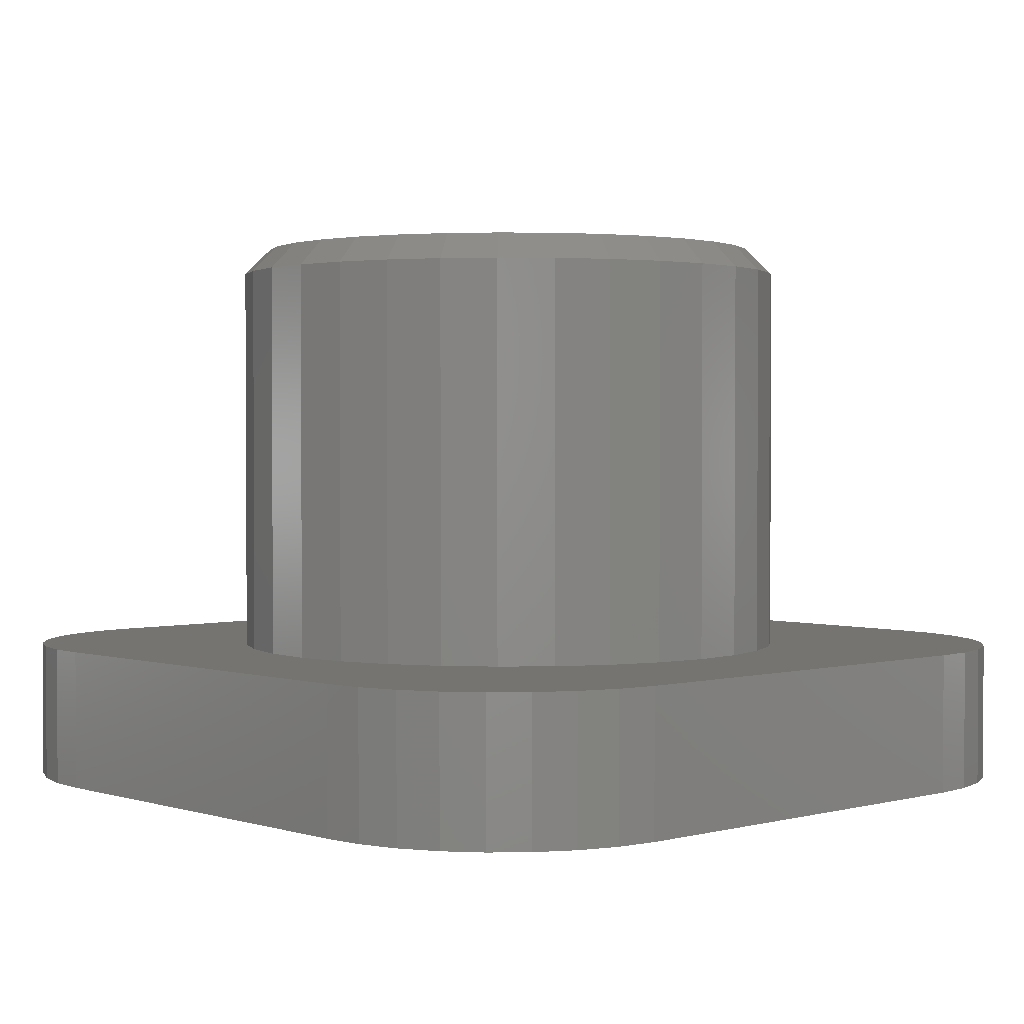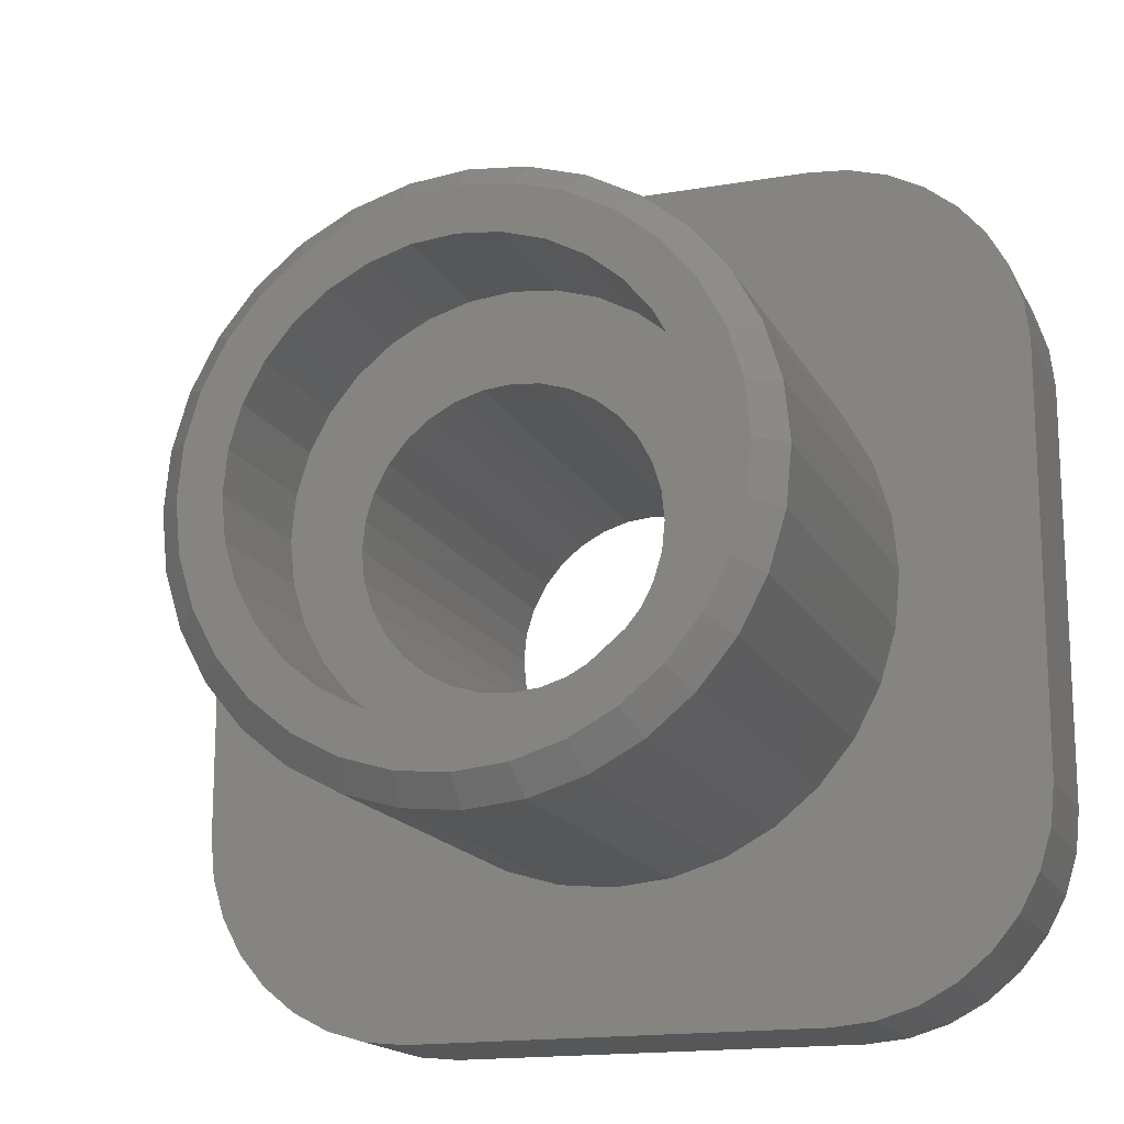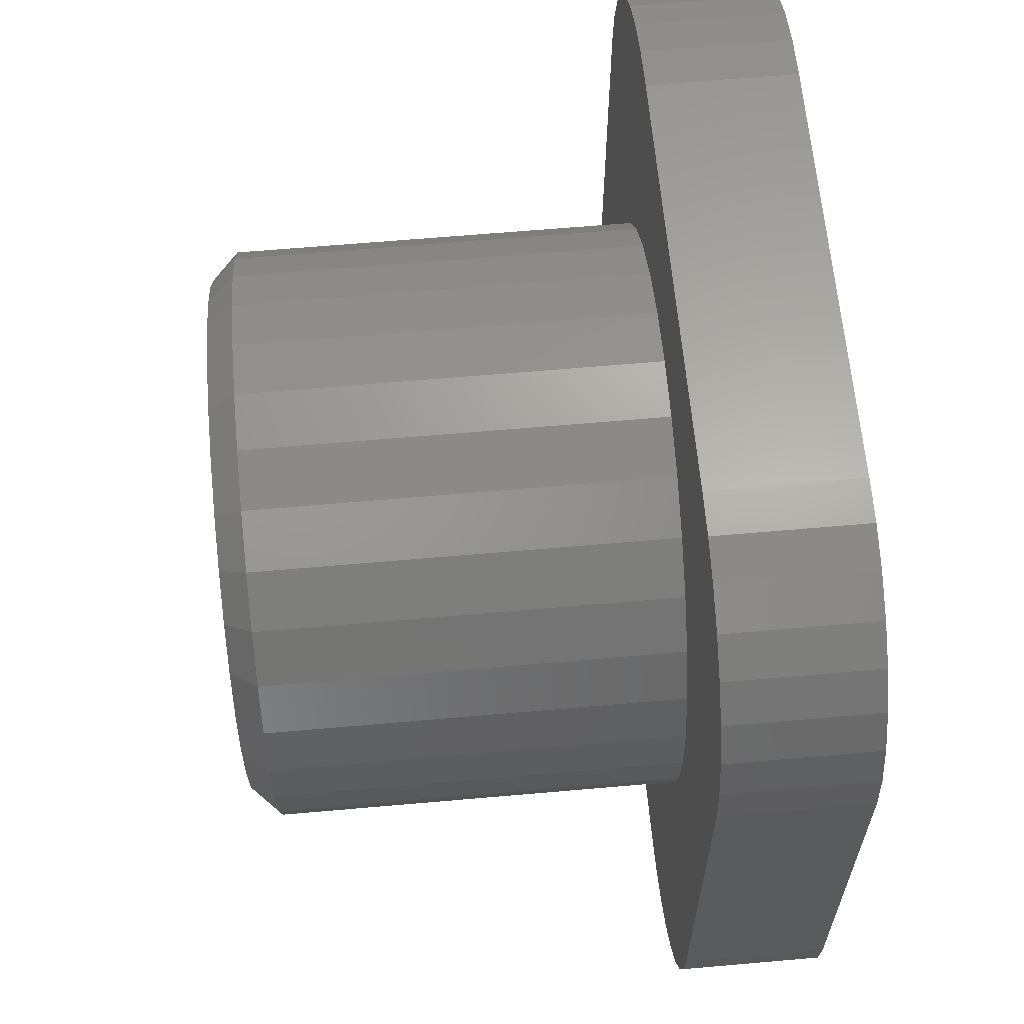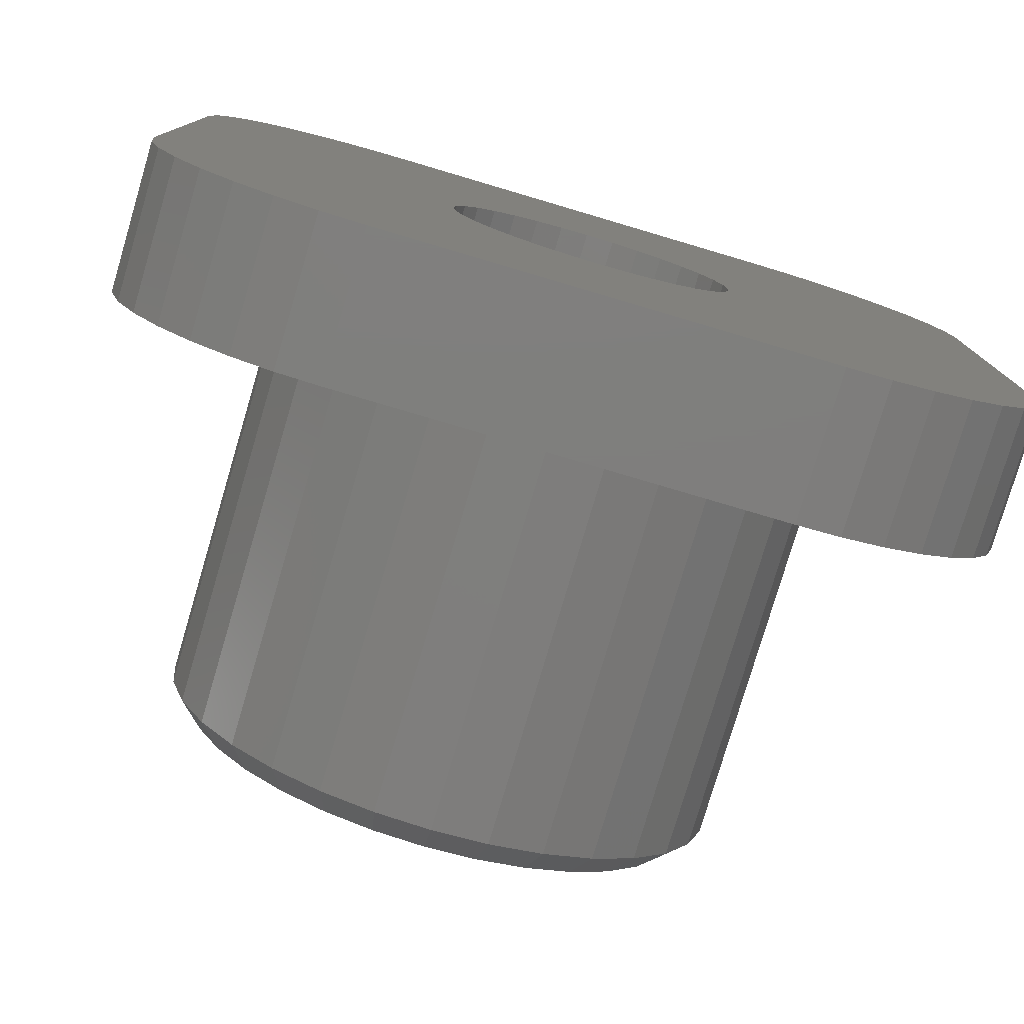
<metadata>
{"format":"stl","ext":"stl","renderer":"f3d","projection":"perspective","resolution":1024,"background":"white","views":[{"elev":1.9,"azim":-132.9,"up":"+Z"},{"elev":-16.4,"azim":19.4,"up":"+Y"},{"elev":63.0,"azim":84.9,"up":"+Y"},{"elev":-78.4,"azim":163.5,"up":"+Y"}]}
</metadata>
<code>
# stl→obj: 296 verts, 592 faces
v 0.002632 0.2214 -0.25
v -0.04665 0.2165 0.5
v -0.04665 0.2165 -0.25
v -0.09405 0.2022 0.5
v -0.09405 0.2022 -0.25
v -0.1377 0.1788 0.5
v -0.1377 0.1788 -0.25
v -0.176 0.1474 0.5
v -0.176 0.1474 -0.25
v -0.2074 0.1091 0.5
v -0.2074 0.1091 -0.25
v -0.2308 0.06543 0.5
v -0.2308 0.06543 -0.25
v -0.2451 0.01804 0.5
v -0.2451 0.01804 -0.25
v -0.25 -0.03125 0.5
v -0.25 -0.03125 -0.25
v 0.002632 0.2214 0.5
v 0.05192 0.2165 -0.25
v 0.05192 0.2165 0.5
v 0.09931 0.2022 -0.25
v 0.09931 0.2022 0.5
v 0.143 0.1788 -0.25
v 0.143 0.1788 0.5
v 0.1813 0.1474 -0.25
v 0.1813 0.1474 0.5
v 0.2127 0.1091 -0.25
v 0.2127 0.1091 0.5
v 0.236 0.06543 -0.25
v 0.236 0.06543 0.5
v 0.2504 0.01804 -0.25
v 0.2504 0.01804 0.5
v 0.2553 -0.03125 -0.25
v 0.2553 -0.03125 0.5
v 0.002632 -0.2839 -0.25
v 0.05192 -0.279 0.5
v 0.05192 -0.279 -0.25
v 0.09931 -0.2647 0.5
v 0.09931 -0.2647 -0.25
v 0.143 -0.2413 0.5
v 0.143 -0.2413 -0.25
v 0.1813 -0.2099 0.5
v 0.1813 -0.2099 -0.25
v 0.2127 -0.1716 0.5
v 0.2127 -0.1716 -0.25
v 0.236 -0.1279 0.5
v 0.236 -0.1279 -0.25
v 0.2504 -0.08054 0.5
v 0.2504 -0.08054 -0.25
v 0.002632 -0.2839 0.5
v -0.04665 -0.279 -0.25
v -0.04665 -0.279 0.5
v -0.09405 -0.2647 -0.25
v -0.09405 -0.2647 0.5
v -0.1377 -0.2413 -0.25
v -0.1377 -0.2413 0.5
v -0.176 -0.2099 -0.25
v -0.176 -0.2099 0.5
v -0.2074 -0.1716 -0.25
v -0.2074 -0.1716 0.5
v -0.2308 -0.1279 -0.25
v -0.2308 -0.1279 0.5
v -0.2451 -0.08054 -0.25
v -0.2451 -0.08054 0.5
v 0.75 -0.375 -0.25
v 0.7427 -0.4489 -0.25
v 0.7212 -0.52 -0.25
v 0.6861 -0.5855 -0.25
v 0.639 -0.643 -0.25
v 0.5816 -0.6901 -0.25
v 0.5161 -0.7251 -0.25
v 0.445 -0.7467 -0.25
v 0.3711 -0.7539 -0.25
v -0.3711 -0.7539 -0.25
v -0.445 -0.7467 -0.25
v -0.5161 -0.7251 -0.25
v -0.5816 -0.6901 -0.25
v -0.639 -0.643 -0.25
v -0.6861 -0.5855 -0.25
v -0.7212 -0.52 -0.25
v -0.7427 -0.4489 -0.25
v -0.75 -0.375 -0.25
v -0.75 0.3829 -0.25
v -0.7413 0.4551 -0.25
v -0.7187 0.5243 -0.25
v -0.6831 0.5877 -0.25
v -0.6357 0.643 -0.25
v -0.5785 0.6879 -0.25
v -0.5136 0.7208 -0.25
v -0.4436 0.7405 -0.25
v -0.3711 0.7461 -0.25
v 0.3711 0.7461 -0.25
v 0.4436 0.7405 -0.25
v 0.5136 0.7208 -0.25
v 0.5785 0.6879 -0.25
v 0.6357 0.643 -0.25
v 0.6831 0.5877 -0.25
v 0.7187 0.5243 -0.25
v 0.7413 0.4551 -0.25
v 0.75 0.3829 -0.25
v 0.003947 -0.3789 0.5
v 0.07788 -0.3717 0.5
v -0.06998 -0.3717 0.5
v -0.264 0.268 0.5
v -0.3111 0.2105 0.5
v -0.3462 0.145 0.5
v 0.2719 0.268 0.5
v 0.2145 0.3151 0.5
v 0.149 0.3501 0.5
v 0.07788 0.3717 0.5
v 0.003947 0.3789 0.5
v -0.06998 0.3717 0.5
v -0.1411 0.3501 0.5
v -0.2066 0.3151 0.5
v -0.3677 0.07393 0.5
v -0.375 4.641e-17 0.5
v -0.3677 -0.07393 0.5
v -0.3462 -0.145 0.5
v -0.3111 -0.2105 0.5
v -0.264 -0.268 0.5
v -0.2066 -0.3151 0.5
v -0.1411 -0.3501 0.5
v 0.319 0.2105 0.5
v 0.354 0.145 0.5
v 0.3756 0.07393 0.5
v 0.3829 0 0.5
v 0.3756 -0.07393 0.5
v 0.354 -0.145 0.5
v 0.319 -0.2105 0.5
v 0.2719 -0.268 0.5
v 0.2145 -0.3151 0.5
v 0.149 -0.3501 0.5
v 0.005263 -0.4584 0.75
v 0.09469 -0.4496 0.75
v 0.003947 -0.3789 0.75
v -0.08416 -0.4496 0.75
v 0.003947 0.3789 0.75
v 0.09469 0.4496 0.75
v 0.005263 0.4584 0.75
v -0.08416 0.4496 0.75
v -0.1702 0.4235 0.75
v -0.1411 0.3501 0.75
v -0.3189 0.3241 0.75
v -0.2066 0.3151 0.75
v -0.2494 -0.3811 0.75
v -0.06998 -0.3717 0.75
v -0.1702 -0.4235 0.75
v 0.1807 0.4235 0.75
v 0.2599 0.3811 0.75
v 0.07788 0.3717 0.75
v 0.149 0.3501 0.75
v 0.2599 -0.3811 0.75
v 0.07788 -0.3717 0.75
v 0.1807 -0.4235 0.75
v -0.2494 0.3811 0.75
v -0.06998 0.3717 0.75
v -0.264 0.268 0.75
v -0.3759 0.2547 0.75
v -0.3111 0.2105 0.75
v -0.4182 0.1754 0.75
v -0.3462 0.145 0.75
v -0.3677 0.07393 0.75
v -0.4443 0.08943 0.75
v -0.375 4.641e-17 0.75
v -0.4531 -1.773e-16 0.75
v -0.3677 -0.07393 0.75
v -0.4443 -0.08943 0.75
v -0.3462 -0.145 0.75
v -0.4182 -0.1754 0.75
v -0.3111 -0.2105 0.75
v -0.3759 -0.2547 0.75
v -0.264 -0.268 0.75
v -0.2066 -0.3151 0.75
v -0.3189 -0.3241 0.75
v -0.1411 -0.3501 0.75
v 0.3294 0.3241 0.75
v 0.2145 0.3151 0.75
v 0.3864 0.2547 0.75
v 0.2719 0.268 0.75
v 0.4288 0.1754 0.75
v 0.319 0.2105 0.75
v 0.354 0.145 0.75
v 0.4548 0.08943 0.75
v 0.3756 0.07393 0.75
v 0.4637 -1.421e-16 0.75
v 0.3829 0 0.75
v 0.4548 -0.08943 0.75
v 0.3756 -0.07393 0.75
v 0.4288 -0.1754 0.75
v 0.354 -0.145 0.75
v 0.3864 -0.2547 0.75
v 0.319 -0.2105 0.75
v 0.2719 -0.268 0.75
v 0.3294 -0.3241 0.75
v 0.2145 -0.3151 0.75
v 0.149 -0.3501 0.75
v 0.5105 0 0
v 0.5105 -5.725e-16 0.7031
v 0.5008 -0.09857 0
v 0.5008 -0.09857 0.7031
v 0.4721 -0.1934 0
v 0.4721 -0.1934 0.7031
v 0.4254 -0.2807 0
v 0.4254 -0.2807 0.7031
v 0.3625 -0.3573 0
v 0.3625 -0.3573 0.7031
v 0.286 -0.4201 0
v 0.286 -0.4201 0.7031
v 0.1986 -0.4668 0
v 0.1986 -0.4668 0.7031
v 0.1038 -0.4956 0
v 0.1038 -0.4956 0.7031
v 0.005263 -0.5053 0
v 0.005263 -0.5053 0.7031
v -0.09331 -0.4956 0
v -0.09331 -0.4956 0.7031
v -0.1881 -0.4668 0
v -0.1881 -0.4668 0.7031
v -0.2754 -0.4201 0
v -0.2754 -0.4201 0.7031
v -0.352 -0.3573 0
v -0.352 -0.3573 0.7031
v -0.4148 -0.2807 0
v -0.4148 -0.2807 0.7031
v -0.4615 -0.1934 0
v -0.4615 -0.1934 0.7031
v -0.4903 -0.09857 0
v -0.4903 -0.09857 0.7031
v -0.5 6.187e-17 0
v -0.5 6.187e-17 0.7031
v -0.4903 0.09857 0
v -0.4903 0.09857 0.7031
v -0.4615 0.1934 0
v -0.4615 0.1934 0.7031
v -0.4148 0.2807 0
v -0.4148 0.2807 0.7031
v -0.352 0.3573 0
v -0.352 0.3573 0.7031
v -0.2754 0.4201 0
v -0.2754 0.4201 0.7031
v -0.1881 0.4668 0
v -0.1881 0.4668 0.7031
v -0.09331 0.4956 0
v -0.09331 0.4956 0.7031
v 0.005263 0.5053 0
v 0.005263 0.5053 0.7031
v 0.1038 0.4956 0
v 0.1038 0.4956 0.7031
v 0.1986 0.4668 0
v 0.1986 0.4668 0.7031
v 0.286 0.4201 0
v 0.286 0.4201 0.7031
v 0.3625 0.3573 0
v 0.3625 0.3573 0.7031
v 0.4254 0.2807 0
v 0.4254 0.2807 0.7031
v 0.4721 0.1934 0
v 0.4721 0.1934 0.7031
v 0.5008 0.09857 0
v 0.5008 0.09857 0.7031
v -0.7427 -0.4489 0
v 0.75 0.3829 0
v 0.7413 0.4551 0
v 0.75 -0.375 0
v -0.7212 -0.52 0
v -0.6861 -0.5855 0
v -0.639 -0.643 0
v -0.5816 -0.6901 0
v -0.5161 -0.7251 0
v -0.445 -0.7467 0
v -0.3711 -0.7539 0
v 0.3711 -0.7539 0
v 0.445 -0.7467 0
v 0.5161 -0.7251 0
v 0.5816 -0.6901 0
v 0.639 -0.643 0
v 0.6861 -0.5855 0
v 0.7212 -0.52 0
v 0.7187 0.5243 0
v 0.6831 0.5877 0
v 0.6357 0.643 0
v 0.5785 0.6879 0
v 0.5136 0.7208 0
v 0.4436 0.7405 0
v 0.3711 0.7461 0
v -0.3711 0.7461 0
v -0.4436 0.7405 0
v -0.5136 0.7208 0
v -0.5785 0.6879 0
v -0.6357 0.643 0
v -0.6831 0.5877 0
v -0.7187 0.5243 0
v -0.75 -0.375 0
v -0.75 0.3829 0
v -0.7413 0.4551 0
v 0.7427 -0.4489 0
f 1 2 3
f 3 2 4
f 3 4 5
f 5 4 6
f 5 6 7
f 7 6 8
f 7 8 9
f 9 8 10
f 9 10 11
f 11 10 12
f 11 12 13
f 13 12 14
f 13 14 15
f 15 14 16
f 15 16 17
f 2 1 18
f 18 1 19
f 18 19 20
f 20 19 21
f 20 21 22
f 22 21 23
f 22 23 24
f 24 23 25
f 24 25 26
f 26 25 27
f 26 27 28
f 28 27 29
f 28 29 30
f 30 29 31
f 30 31 32
f 32 31 33
f 32 33 34
f 35 36 37
f 37 36 38
f 37 38 39
f 39 38 40
f 39 40 41
f 41 40 42
f 41 42 43
f 43 42 44
f 43 44 45
f 45 44 46
f 45 46 47
f 47 46 48
f 47 48 49
f 49 48 34
f 49 34 33
f 36 35 50
f 50 35 51
f 50 51 52
f 52 51 53
f 52 53 54
f 54 53 55
f 54 55 56
f 56 55 57
f 56 57 58
f 58 57 59
f 58 59 60
f 60 59 61
f 60 61 62
f 62 61 63
f 62 63 64
f 64 63 17
f 64 17 16
f 35 65 66
f 35 66 67
f 35 67 68
f 35 68 69
f 35 69 70
f 35 70 71
f 35 71 72
f 35 72 73
f 35 73 74
f 35 74 75
f 35 75 76
f 35 76 77
f 35 77 78
f 35 78 79
f 35 79 80
f 35 80 81
f 35 81 82
f 1 83 84
f 1 84 85
f 1 85 86
f 1 86 87
f 1 87 88
f 1 88 89
f 1 89 90
f 1 90 91
f 1 91 92
f 1 92 93
f 1 93 94
f 1 94 95
f 1 95 96
f 1 96 97
f 1 97 98
f 1 98 99
f 1 99 100
f 1 100 19
f 82 11 13
f 82 13 15
f 82 15 17
f 82 17 63
f 82 63 61
f 82 61 59
f 82 59 57
f 82 57 55
f 82 55 53
f 82 53 51
f 82 51 35
f 83 1 3
f 83 3 5
f 83 5 7
f 83 7 9
f 83 9 11
f 83 11 82
f 65 35 37
f 65 37 39
f 65 39 41
f 65 41 43
f 65 43 45
f 65 45 47
f 65 47 49
f 65 49 33
f 65 33 31
f 65 31 29
f 65 29 27
f 100 65 27
f 100 27 25
f 100 25 23
f 100 23 21
f 100 21 19
f 101 102 50
f 101 50 103
f 104 105 2
f 106 8 6
f 18 20 107
f 18 107 108
f 18 108 109
f 18 109 110
f 18 110 111
f 18 111 112
f 18 112 113
f 18 113 114
f 18 114 104
f 18 104 2
f 106 6 105
f 105 6 4
f 105 4 2
f 8 106 10
f 10 106 115
f 10 115 12
f 12 115 14
f 14 115 116
f 14 116 16
f 16 116 117
f 16 117 64
f 64 117 62
f 62 117 118
f 62 118 60
f 60 118 119
f 60 119 58
f 58 119 56
f 56 119 120
f 56 120 54
f 54 120 52
f 52 120 121
f 52 121 50
f 50 121 122
f 50 122 103
f 107 20 123
f 123 20 22
f 123 22 124
f 124 22 24
f 124 24 26
f 124 26 125
f 125 26 28
f 125 28 30
f 125 30 126
f 126 30 32
f 126 32 127
f 127 32 34
f 127 34 48
f 127 48 128
f 128 48 46
f 128 46 129
f 129 46 44
f 129 44 42
f 129 42 130
f 130 42 40
f 130 40 38
f 130 38 131
f 131 38 36
f 131 36 132
f 132 36 50
f 132 50 102
f 133 134 135
f 133 135 136
f 137 138 139
f 139 140 137
f 137 140 141
f 142 143 144
f 145 135 146
f 135 145 147
f 135 147 136
f 148 138 137
f 137 149 148
f 149 137 150
f 149 150 151
f 152 153 135
f 154 152 135
f 135 134 154
f 155 143 142
f 155 142 156
f 155 156 137
f 155 137 141
f 144 143 157
f 157 143 158
f 157 158 159
f 159 158 160
f 159 160 161
f 161 160 162
f 162 160 163
f 162 163 164
f 164 163 165
f 164 165 166
f 166 165 167
f 166 167 168
f 168 167 169
f 168 169 170
f 170 169 171
f 170 171 172
f 172 171 173
f 173 171 174
f 173 174 175
f 175 174 145
f 175 145 146
f 149 151 176
f 176 151 177
f 176 177 178
f 178 177 179
f 178 179 180
f 180 179 181
f 180 181 182
f 180 182 183
f 183 182 184
f 183 184 185
f 185 184 186
f 185 186 187
f 187 186 188
f 187 188 189
f 189 188 190
f 189 190 191
f 191 190 192
f 191 192 193
f 191 193 194
f 194 193 195
f 194 195 152
f 152 195 196
f 152 196 153
f 101 153 102
f 102 153 196
f 102 196 132
f 132 196 195
f 132 195 131
f 131 195 193
f 131 193 130
f 130 193 192
f 130 192 129
f 129 192 190
f 129 190 128
f 128 190 188
f 128 188 127
f 127 188 186
f 127 186 126
f 153 101 135
f 135 101 103
f 135 103 146
f 146 103 122
f 146 122 175
f 175 122 121
f 175 121 173
f 173 121 120
f 173 120 172
f 172 120 119
f 172 119 170
f 170 119 118
f 170 118 168
f 168 118 117
f 168 117 166
f 166 117 116
f 166 116 164
f 111 156 112
f 112 156 142
f 112 142 113
f 113 142 144
f 113 144 114
f 114 144 157
f 114 157 104
f 104 157 159
f 104 159 105
f 105 159 161
f 105 161 106
f 106 161 162
f 106 162 115
f 115 162 164
f 115 164 116
f 156 111 137
f 137 111 110
f 137 110 150
f 150 110 109
f 150 109 151
f 151 109 108
f 151 108 177
f 177 108 107
f 177 107 179
f 179 107 123
f 179 123 181
f 181 123 124
f 181 124 182
f 182 124 125
f 182 125 184
f 184 125 126
f 184 126 186
f 197 198 199
f 199 198 200
f 199 200 201
f 201 200 202
f 201 202 203
f 203 202 204
f 203 204 205
f 205 204 206
f 205 206 207
f 207 206 208
f 207 208 209
f 209 208 210
f 209 210 211
f 211 210 212
f 211 212 213
f 213 212 214
f 213 214 215
f 215 214 216
f 215 216 217
f 217 216 218
f 217 218 219
f 219 218 220
f 219 220 221
f 221 220 222
f 221 222 223
f 223 222 224
f 223 224 225
f 225 224 226
f 225 226 227
f 227 226 228
f 227 228 229
f 229 228 230
f 229 230 231
f 231 230 232
f 231 232 233
f 233 232 234
f 233 234 235
f 235 234 236
f 235 236 237
f 237 236 238
f 237 238 239
f 239 238 240
f 239 240 241
f 241 240 242
f 241 242 243
f 243 242 244
f 243 244 245
f 245 244 246
f 245 246 247
f 247 246 248
f 247 248 249
f 249 248 250
f 249 250 251
f 251 250 252
f 251 252 253
f 253 252 254
f 253 254 255
f 255 254 256
f 255 256 257
f 257 256 258
f 257 258 259
f 259 258 260
f 259 260 197
f 197 260 198
f 133 136 214
f 214 212 133
f 204 194 206
f 206 194 152
f 206 152 208
f 194 204 191
f 191 204 202
f 191 202 189
f 189 202 200
f 189 200 187
f 187 200 198
f 187 198 185
f 171 222 174
f 174 222 220
f 174 220 145
f 222 171 224
f 224 171 169
f 224 169 226
f 226 169 167
f 226 167 228
f 228 167 165
f 228 165 230
f 214 136 216
f 216 136 147
f 216 147 218
f 218 147 145
f 218 145 220
f 133 212 134
f 134 212 210
f 134 210 154
f 154 210 208
f 154 208 152
f 139 138 246
f 246 244 139
f 236 143 238
f 238 143 155
f 238 155 240
f 143 236 158
f 158 236 234
f 158 234 160
f 160 234 232
f 160 232 163
f 163 232 230
f 163 230 165
f 178 254 176
f 176 254 252
f 176 252 149
f 254 178 256
f 256 178 180
f 256 180 258
f 258 180 183
f 258 183 260
f 260 183 185
f 260 185 198
f 246 138 248
f 248 138 148
f 248 148 250
f 250 148 149
f 250 149 252
f 139 244 140
f 140 244 242
f 140 242 141
f 141 242 240
f 141 240 155
f 219 261 217
f 262 263 249
f 262 249 251
f 262 251 253
f 262 253 255
f 262 255 257
f 262 257 264
f 213 265 266
f 213 266 267
f 213 267 268
f 213 268 269
f 213 269 270
f 213 270 271
f 213 271 272
f 213 272 273
f 213 273 274
f 213 274 275
f 213 275 276
f 213 276 277
f 213 277 278
f 213 278 211
f 245 247 279
f 245 279 280
f 245 280 281
f 245 281 282
f 245 282 283
f 245 283 284
f 245 284 285
f 245 285 286
f 245 286 287
f 245 287 288
f 245 288 289
f 245 289 290
f 245 290 291
f 245 291 292
f 245 292 243
f 293 261 219
f 293 219 221
f 293 221 223
f 293 223 225
f 293 225 227
f 293 227 229
f 293 229 231
f 293 231 233
f 294 293 233
f 294 233 235
f 294 235 237
f 294 237 239
f 294 239 241
f 294 241 295
f 265 213 215
f 265 215 217
f 265 217 261
f 264 257 259
f 264 259 197
f 264 197 199
f 264 199 201
f 264 201 203
f 264 203 205
f 264 205 207
f 264 207 296
f 241 243 295
f 295 243 292
f 249 263 247
f 247 263 279
f 211 278 209
f 209 278 296
f 209 296 207
f 83 82 294
f 294 82 293
f 83 294 84
f 84 294 295
f 84 295 85
f 85 295 292
f 85 292 86
f 86 292 291
f 86 291 87
f 87 291 290
f 87 290 88
f 88 290 289
f 88 289 89
f 89 289 288
f 89 288 90
f 90 288 287
f 90 287 91
f 91 287 286
f 92 91 285
f 285 91 286
f 92 285 93
f 93 285 284
f 93 284 94
f 94 284 283
f 94 283 95
f 95 283 282
f 95 282 96
f 96 282 281
f 96 281 97
f 97 281 280
f 97 280 98
f 98 280 279
f 98 279 99
f 99 279 263
f 99 263 100
f 100 263 262
f 65 100 264
f 264 100 262
f 65 264 66
f 66 264 296
f 66 296 67
f 67 296 278
f 67 278 68
f 68 278 277
f 68 277 69
f 69 277 276
f 69 276 70
f 70 276 275
f 70 275 71
f 71 275 274
f 71 274 72
f 72 274 273
f 72 273 73
f 73 273 272
f 74 73 271
f 271 73 272
f 74 271 75
f 75 271 270
f 75 270 76
f 76 270 269
f 76 269 77
f 77 269 268
f 77 268 78
f 78 268 267
f 78 267 79
f 79 267 266
f 79 266 80
f 80 266 265
f 80 265 81
f 81 265 261
f 81 261 82
f 82 261 293

</code>
